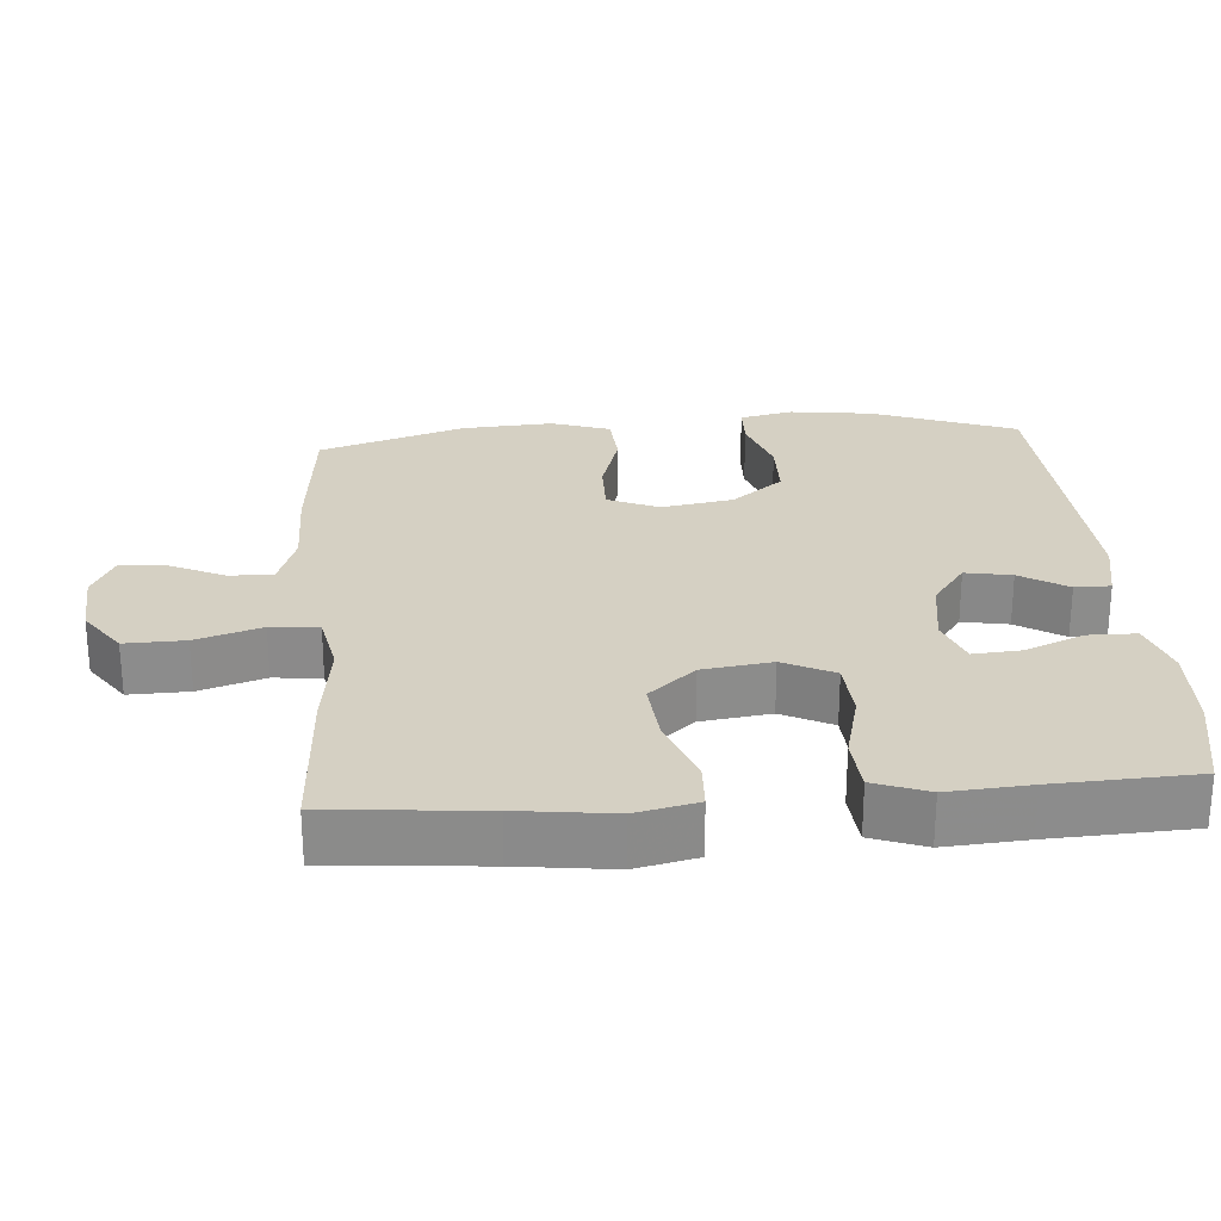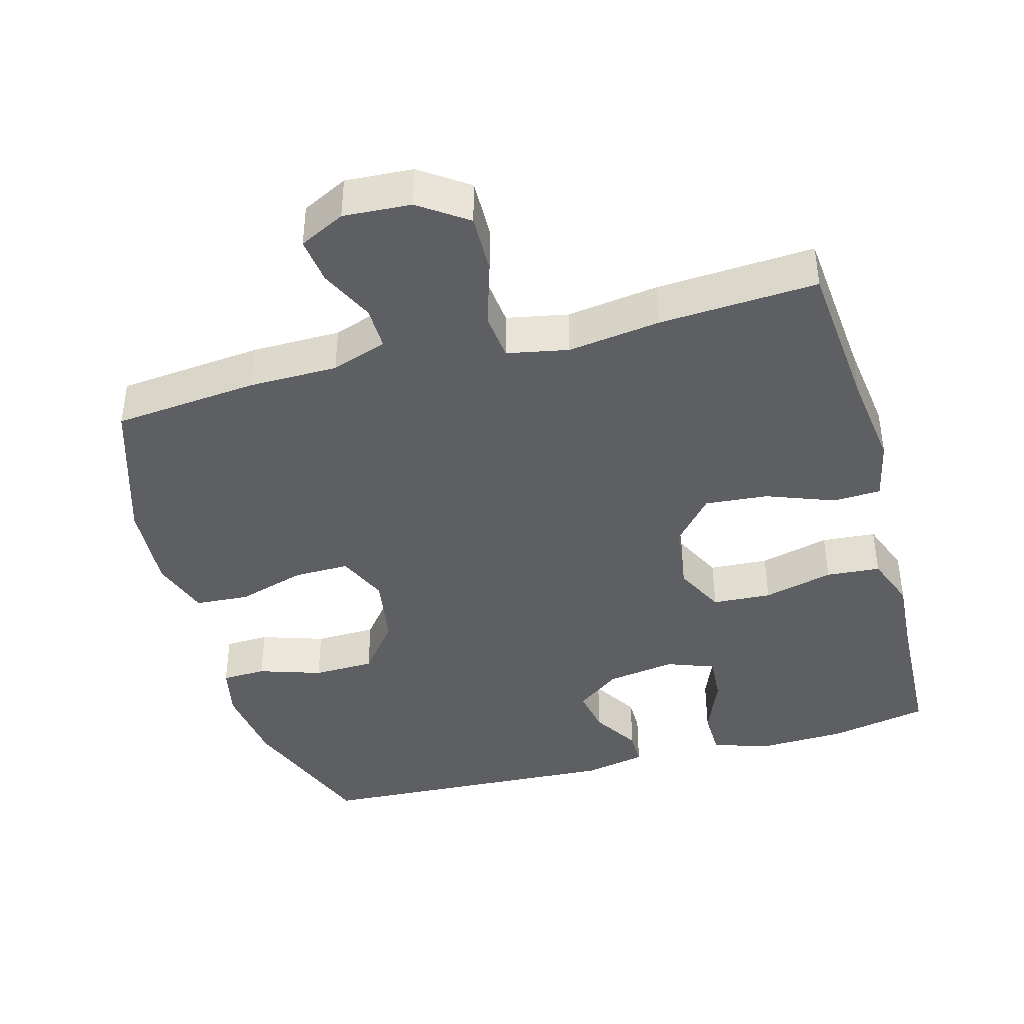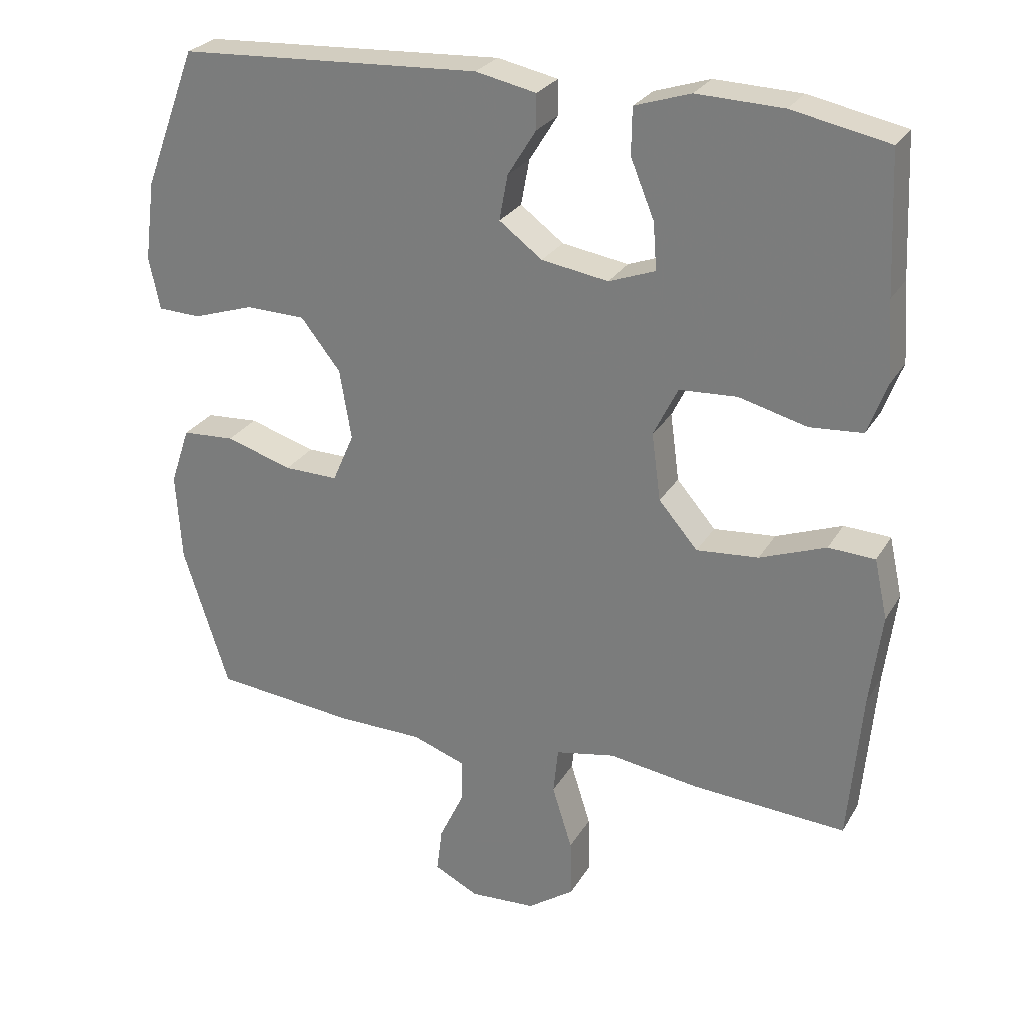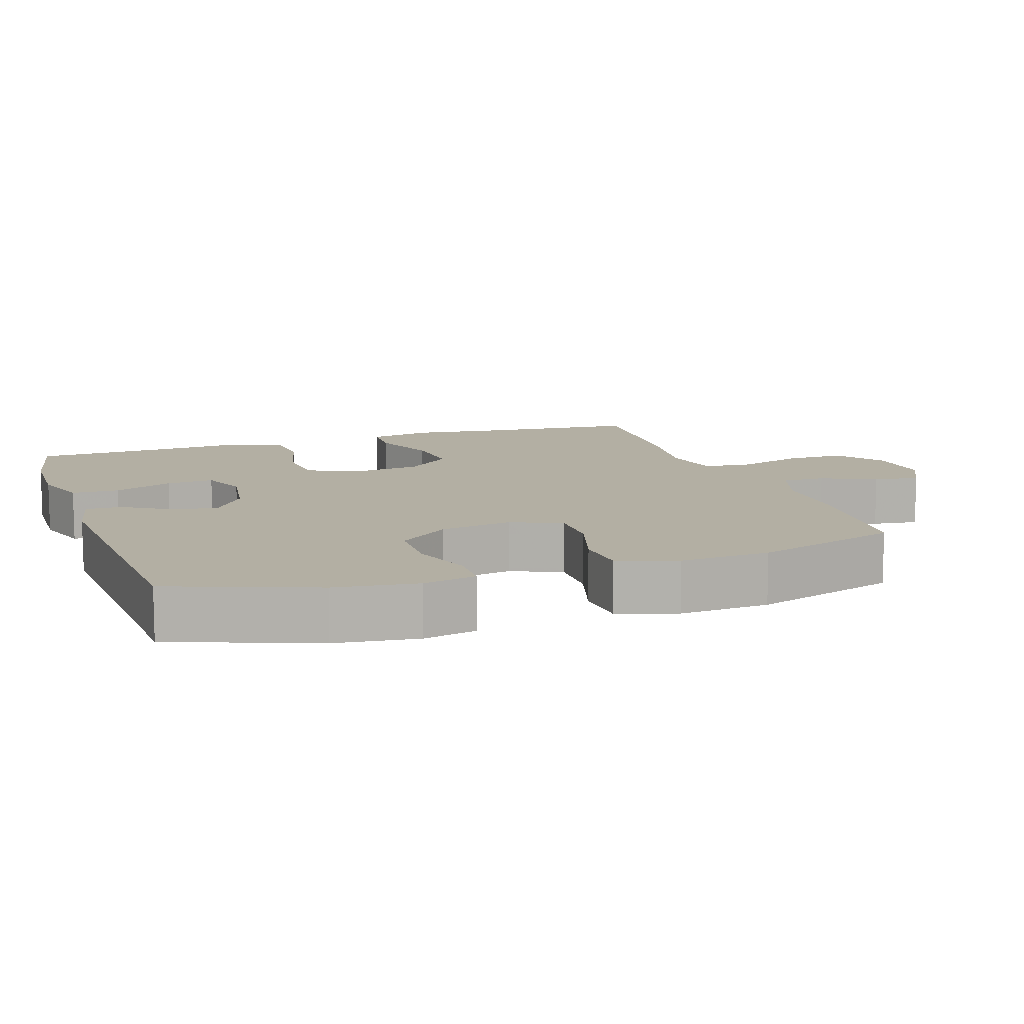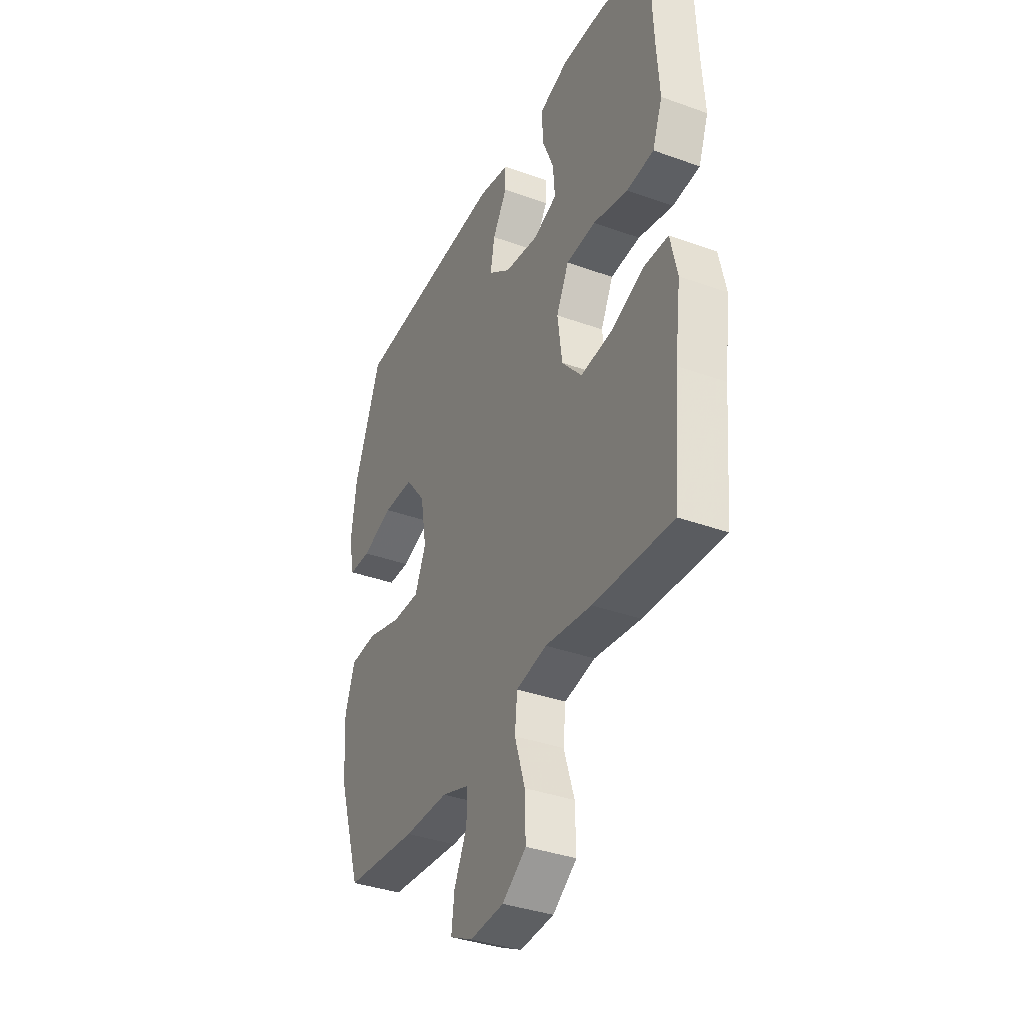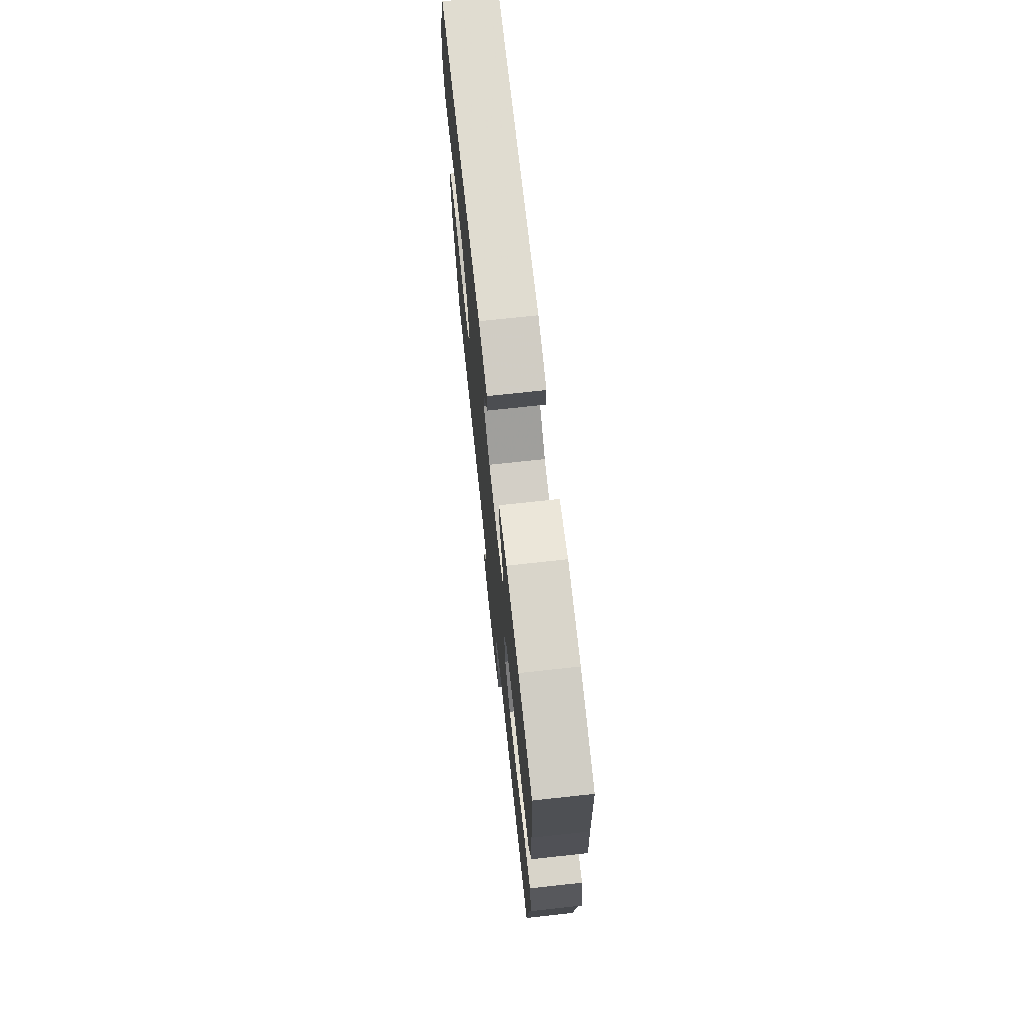
<metadata>
{"format":"obj","ext":"obj","renderer":"f3d","projection":"perspective","resolution":1024,"background":"white","views":[{"elev":26.2,"azim":-94.5,"up":"+Y"},{"elev":-41.1,"azim":-164.6,"up":"+Y"},{"elev":26.7,"azim":-155.4,"up":"+Z"},{"elev":11.1,"azim":71.1,"up":"+Y"},{"elev":-36.7,"azim":-115.1,"up":"+Z"},{"elev":72.8,"azim":-96.2,"up":"+Z"}]}
</metadata>
<code>
v -0.5 0.07 0.5
v -0.361 0.07 0.528
v -0.237 0.07 0.532
v -0.157 0.07 0.506
v -0.156 0.07 0.439
v -0.19 0.07 0.356
v -0.195 0.07 0.289
v -0.128 0.07 0.264
v -0.032 0.07 0.279
v 0.03 0.07 0.325
v 0.018 0.07 0.39
v -0.023 0.07 0.456
v -0.023 0.07 0.506
v 0.064 0.07 0.524
v 0.5 0.07 0.5
v 0.576 0.07 0.299
v 0.591 0.07 0.184
v 0.575 0.07 0.109
v 0.513 0.07 0.107
v 0.425 0.07 0.136
v 0.339 0.07 0.134
v 0.282 0.07 0.062
v 0.265 0.07 -0.039
v 0.296 0.07 -0.11
v 0.374 0.07 -0.109
v 0.47 0.07 -0.08
v 0.546 0.07 -0.085
v 0.574 0.07 -0.168
v 0.566 0.07 -0.295
v 0.5 0.07 -0.5
v 0.296 0.07 -0.52
v 0.172 0.07 -0.521
v 0.094 0.07 -0.548
v 0.095 0.07 -0.609
v 0.131 0.07 -0.685
v 0.139 0.07 -0.75
v 0.075 0.07 -0.782
v -0.02 0.07 -0.776
v -0.087 0.07 -0.729
v -0.085 0.07 -0.645
v -0.056 0.07 -0.553
v -0.063 0.07 -0.486
v -0.149 0.07 -0.469
v -0.279 0.07 -0.487
v -0.5 0.07 -0.5
v -0.519 0.07 -0.284
v -0.536 0.07 -0.151
v -0.517 0.07 -0.065
v -0.45 0.07 -0.062
v -0.355 0.07 -0.098
v -0.266 0.07 -0.106
v -0.21 0.07 -0.041
v -0.197 0.07 0.056
v -0.232 0.07 0.127
v -0.315 0.07 0.132
v -0.413 0.07 0.107
v -0.489 0.07 0.113
v -0.517 0.07 0.188
v -0.509 0.07 0.302
v -0.5 0 0.5
v -0.361 0 0.528
v -0.237 0 0.532
v -0.157 0 0.506
v -0.156 0 0.439
v -0.19 0 0.356
v -0.195 0 0.289
v -0.128 0 0.264
v -0.032 0 0.279
v 0.03 0 0.325
v 0.018 0 0.39
v -0.023 0 0.456
v -0.023 0 0.506
v 0.064 0 0.524
v 0.5 0 0.5
v 0.576 0 0.299
v 0.591 0 0.184
v 0.575 0 0.109
v 0.513 0 0.107
v 0.425 0 0.136
v 0.339 0 0.134
v 0.282 0 0.062
v 0.265 0 -0.039
v 0.296 0 -0.11
v 0.374 0 -0.109
v 0.47 0 -0.08
v 0.546 0 -0.085
v 0.574 0 -0.168
v 0.566 0 -0.295
v 0.5 0 -0.5
v 0.296 0 -0.52
v 0.172 0 -0.521
v 0.094 0 -0.548
v 0.095 0 -0.609
v 0.131 0 -0.685
v 0.139 0 -0.75
v 0.075 0 -0.782
v -0.02 0 -0.776
v -0.087 0 -0.729
v -0.085 0 -0.645
v -0.056 0 -0.553
v -0.063 0 -0.486
v -0.149 0 -0.469
v -0.279 0 -0.487
v -0.5 0 -0.5
v -0.519 0 -0.284
v -0.536 0 -0.151
v -0.517 0 -0.065
v -0.45 0 -0.062
v -0.355 0 -0.098
v -0.266 0 -0.106
v -0.21 0 -0.041
v -0.197 0 0.056
v -0.232 0 0.127
v -0.315 0 0.132
v -0.413 0 0.107
v -0.489 0 0.113
v -0.517 0 0.188
v -0.509 0 0.302
f 57 58 59
f 56 57 59
f 55 56 59
f 1 2 3
f 59 1 3
f 55 59 3
f 54 55 3
f 53 54 3
f 48 49 50
f 47 48 50
f 46 47 50
f 46 50 51
f 45 46 51
f 44 45 51
f 43 44 51
f 42 43 51 52
f 39 40 41
f 38 39 41
f 37 38 41
f 36 37 41
f 35 36 41
f 34 35 41
f 33 34 41 42
f 42 52 53
f 33 42 53
f 32 33 53
f 30 31 32
f 29 30 32
f 28 29 32
f 27 28 32
f 26 27 32
f 25 26 32
f 18 19 20
f 17 18 20
f 16 17 20
f 15 16 20
f 14 15 20
f 13 14 20
f 12 13 20
f 11 12 20
f 10 11 20 21
f 9 10 21 22
f 3 4 5 6
f 3 6 7
f 53 3 7
f 32 53 7 8
f 24 25 32
f 32 8 9
f 24 32 9
f 23 24 9
f 9 22 23
f 118 117 116
f 118 116 115
f 118 115 114
f 62 61 60
f 62 60 118
f 62 118 114
f 62 114 113
f 62 113 112
f 109 108 107
f 109 107 106
f 109 106 105
f 110 109 105
f 110 105 104
f 110 104 103
f 110 103 102
f 111 110 102 101
f 100 99 98
f 100 98 97
f 100 97 96
f 100 96 95
f 100 95 94
f 100 94 93
f 101 100 93 92
f 112 111 101
f 112 101 92
f 112 92 91
f 91 90 89
f 91 89 88
f 91 88 87
f 91 87 86
f 91 86 85
f 91 85 84
f 79 78 77
f 79 77 76
f 79 76 75
f 79 75 74
f 79 74 73
f 79 73 72
f 79 72 71
f 79 71 70
f 80 79 70 69
f 81 80 69 68
f 65 64 63 62
f 66 65 62
f 66 62 112
f 67 66 112 91
f 91 84 83
f 68 67 91
f 68 91 83
f 68 83 82
f 82 81 68
f 1 60 61 2
f 2 61 62 3
f 3 62 63 4
f 4 63 64 5
f 5 64 65 6
f 6 65 66 7
f 7 66 67 8
f 8 67 68 9
f 9 68 69 10
f 10 69 70 11
f 11 70 71 12
f 12 71 72 13
f 13 72 73 14
f 14 73 74 15
f 15 74 75 16
f 16 75 76 17
f 17 76 77 18
f 18 77 78 19
f 19 78 79 20
f 20 79 80 21
f 21 80 81 22
f 22 81 82 23
f 23 82 83 24
f 24 83 84 25
f 25 84 85 26
f 26 85 86 27
f 27 86 87 28
f 28 87 88 29
f 29 88 89 30
f 30 89 90 31
f 31 90 91 32
f 32 91 92 33
f 33 92 93 34
f 34 93 94 35
f 35 94 95 36
f 36 95 96 37
f 37 96 97 38
f 38 97 98 39
f 39 98 99 40
f 40 99 100 41
f 41 100 101 42
f 42 101 102 43
f 43 102 103 44
f 44 103 104 45
f 45 104 105 46
f 46 105 106 47
f 47 106 107 48
f 48 107 108 49
f 49 108 109 50
f 50 109 110 51
f 51 110 111 52
f 52 111 112 53
f 53 112 113 54
f 54 113 114 55
f 55 114 115 56
f 56 115 116 57
f 57 116 117 58
f 58 117 118 59
f 59 118 60 1

</code>
